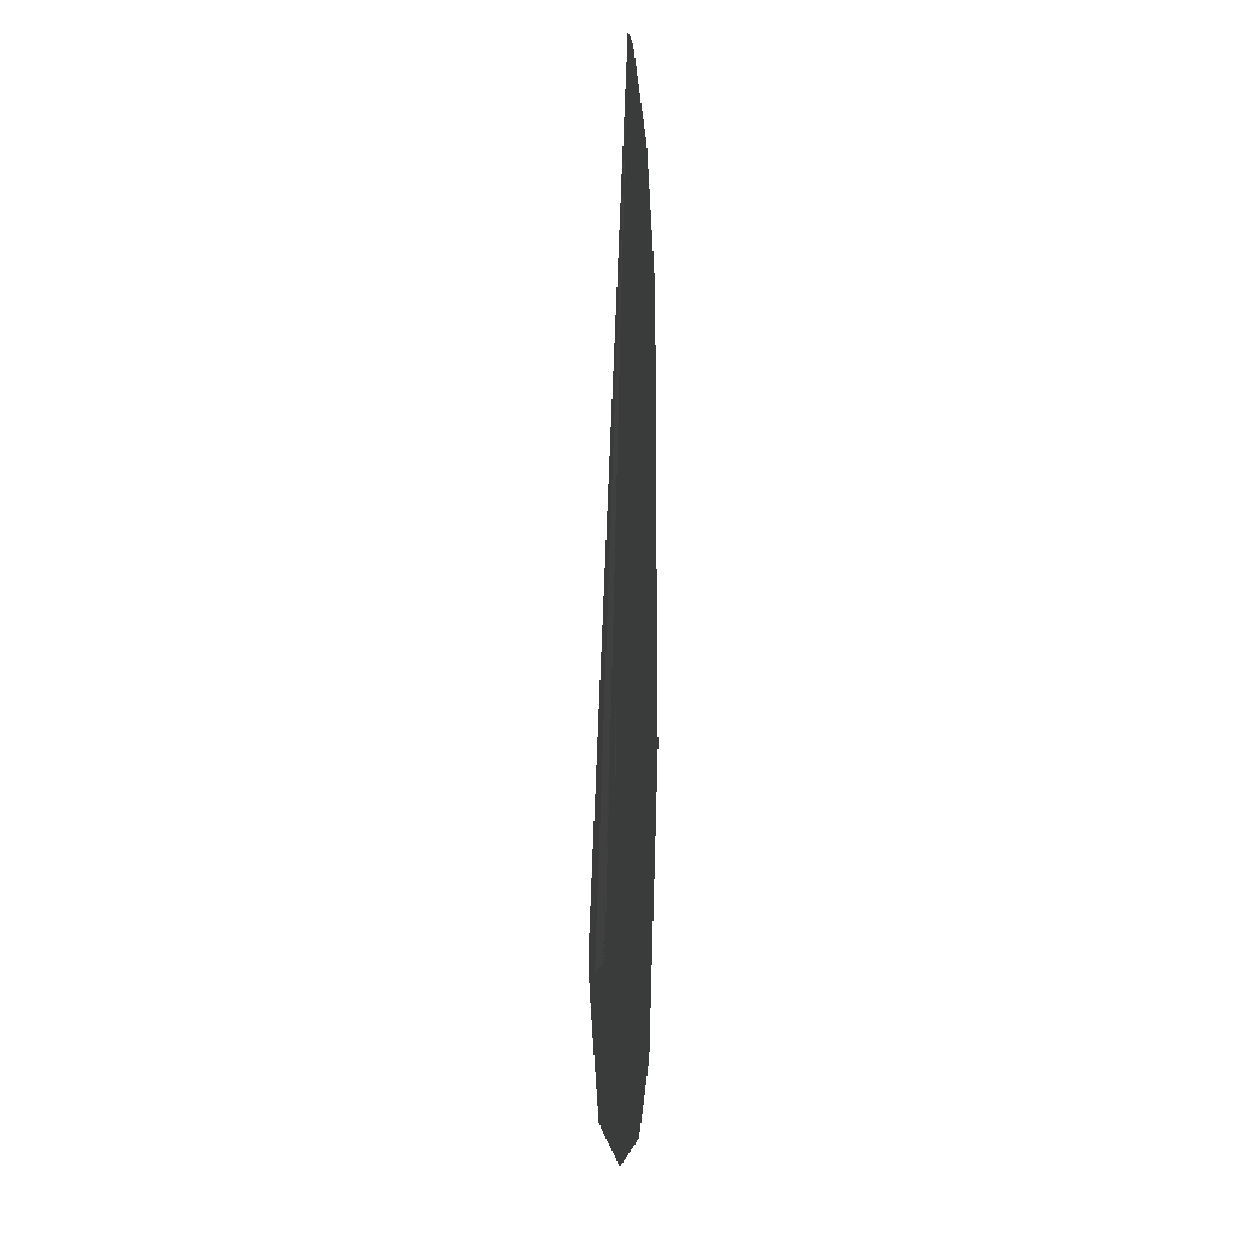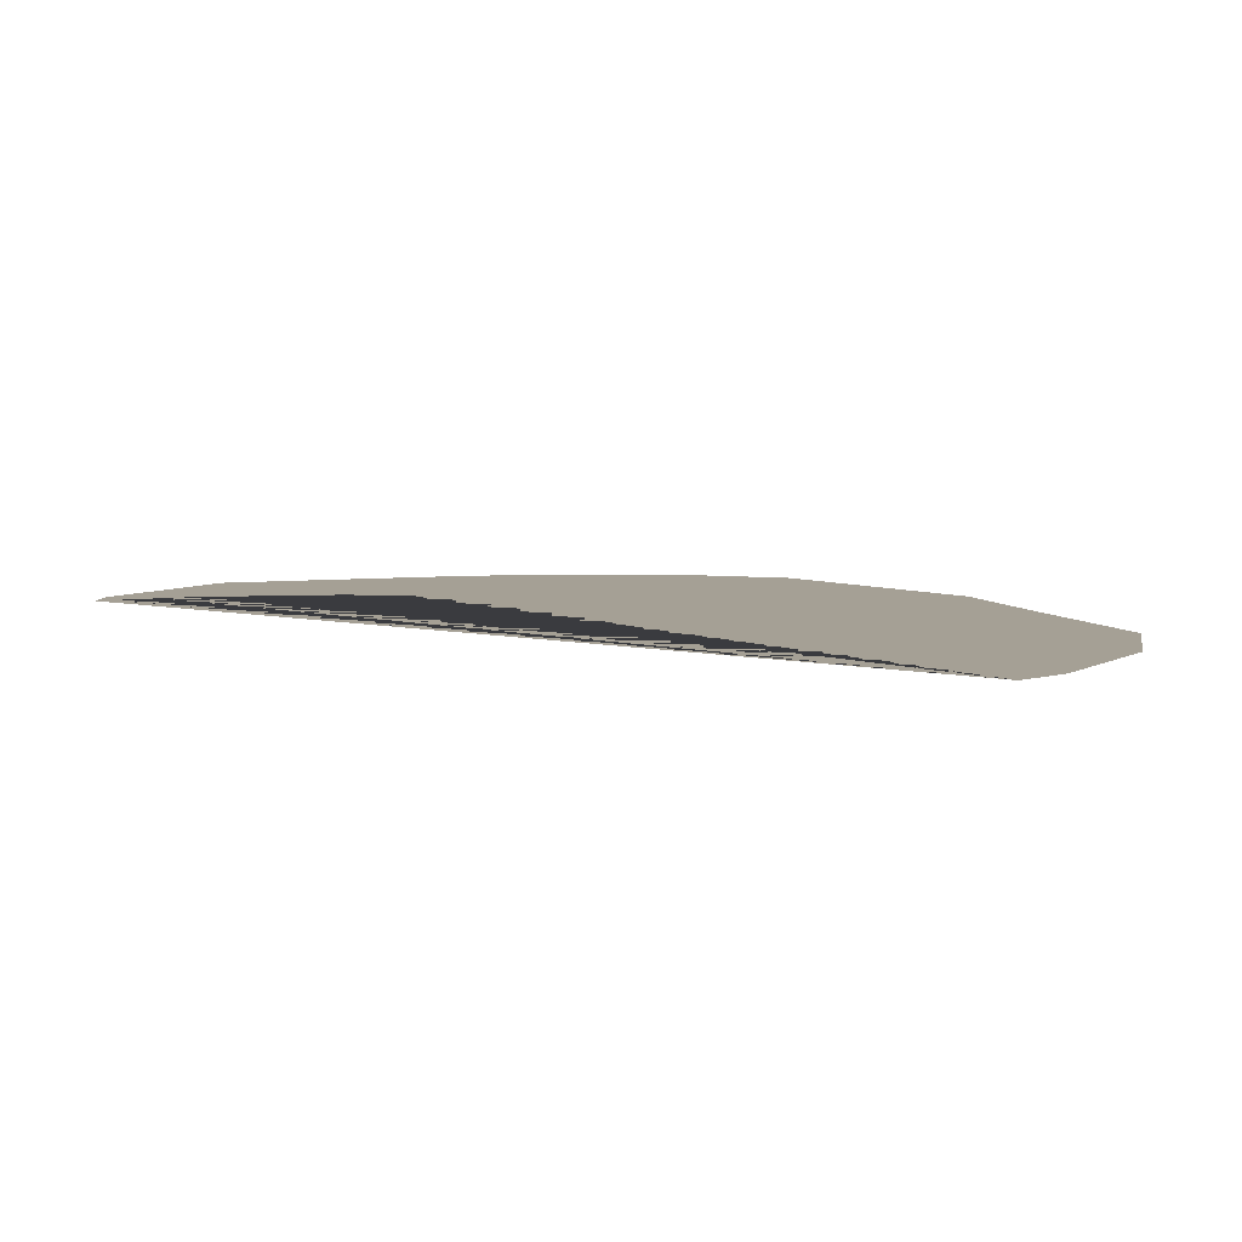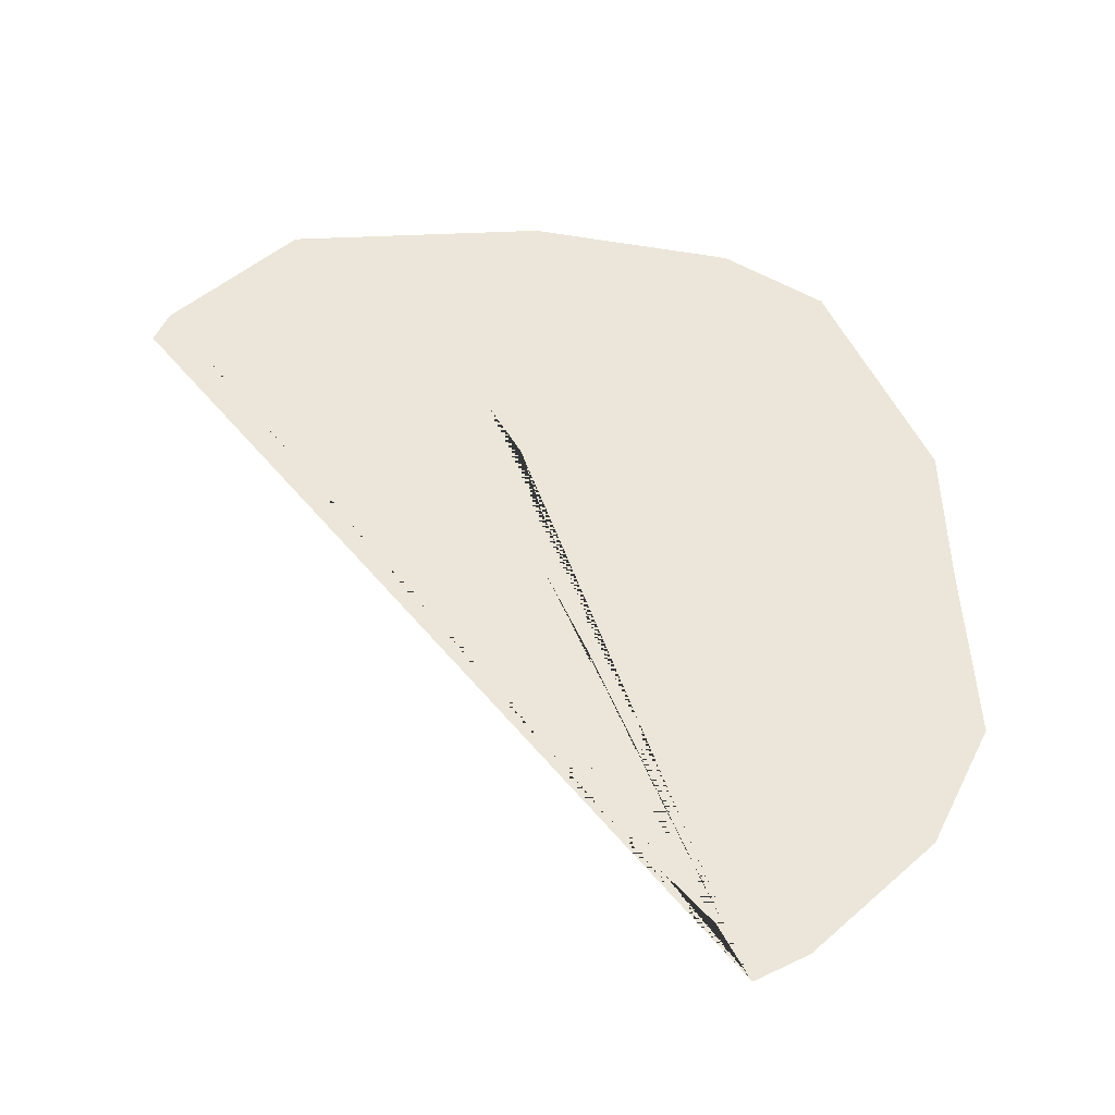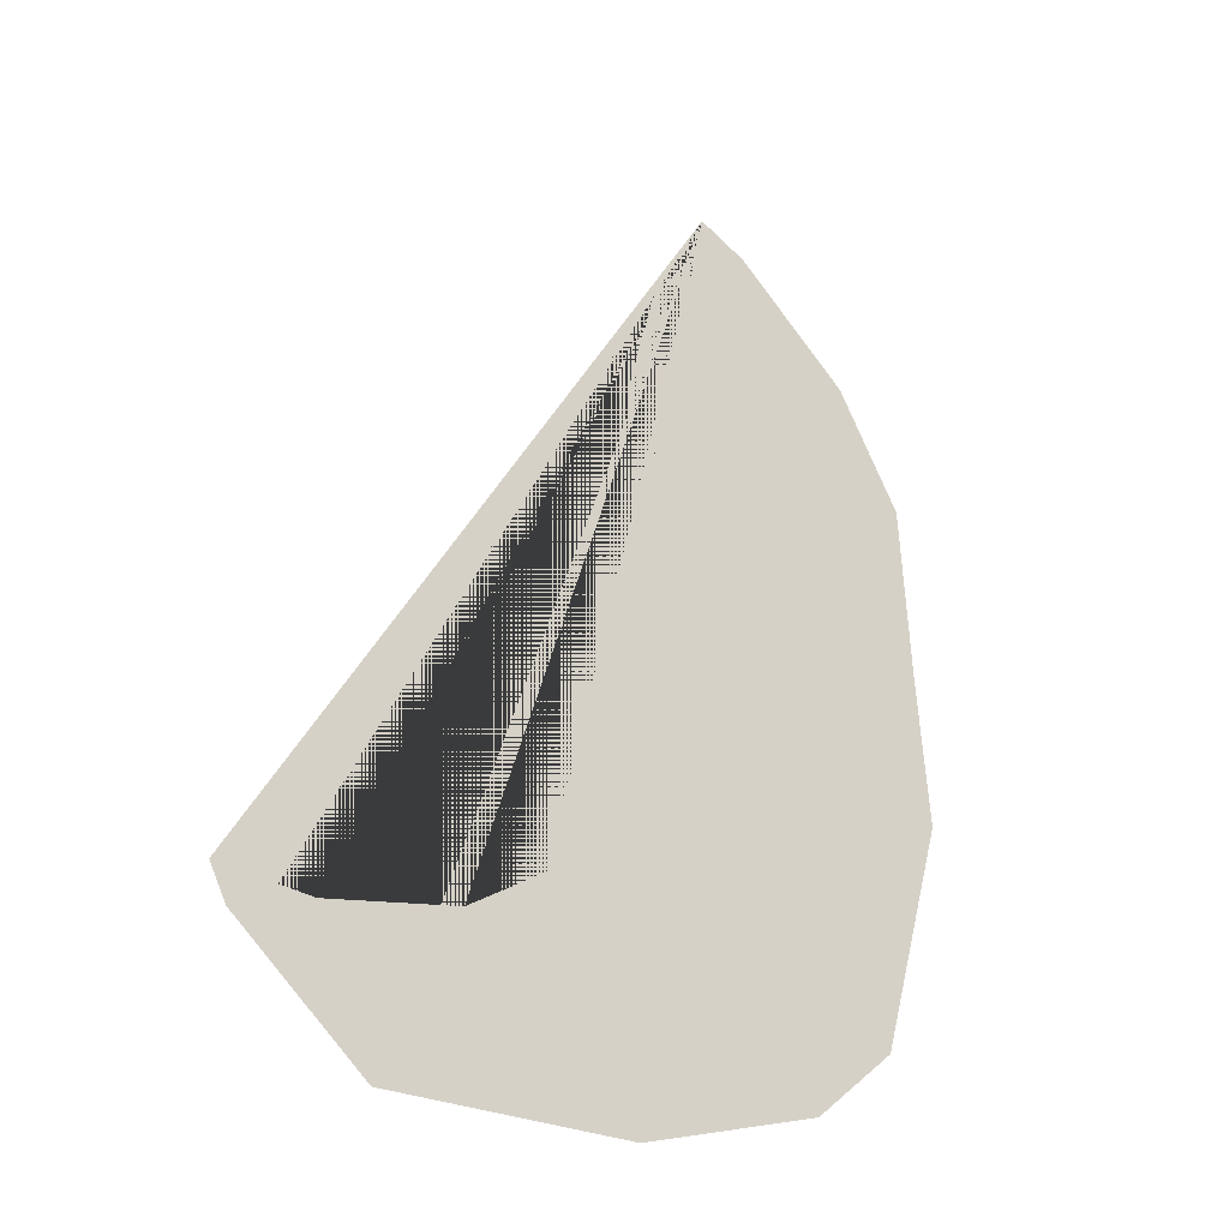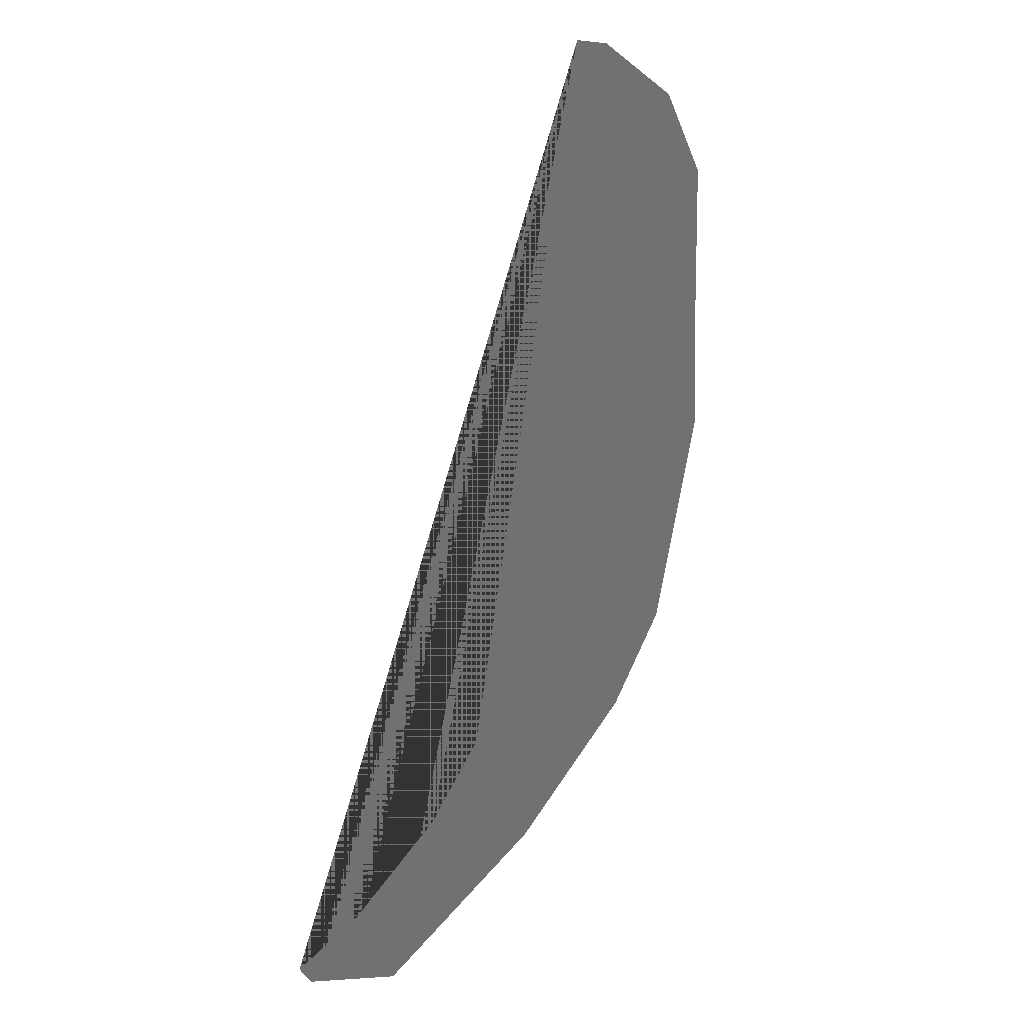
<metadata>
{"format":"obj","ext":"obj","renderer":"f3d","projection":"perspective","resolution":1024,"background":"white","views":[{"elev":0.8,"azim":85.6,"up":"+Z"},{"elev":5.9,"azim":-21.6,"up":"+Y"},{"elev":48.3,"azim":-6.0,"up":"+Y"},{"elev":-29.8,"azim":-39.5,"up":"+Z"},{"elev":34.4,"azim":-55.8,"up":"+Z"}]}
</metadata>
<code>
o platform_07_NAV_Cube.016
v -11.02 7.574 102.7
v -11.73 7.574 101.6
v -12.25 7.574 99.62
v -12.22 7.574 97.65
v -12.72 7.574 95.98
v -12.65 7.574 94.66
v -12.86 7.574 93.25
v -13.66 7.574 91.25
v -15.02 7.574 90.36
v -17.28 7.574 89.84
v -18.85 7.574 89.91
v -10.67 7.574 103.6
v -8.867 7.574 102.6
v -8.413 7.574 102.2
v -17.62 7.574 88.63
v -18.25 7.574 89.12
v -6.779 7.574 92.06
v -7.138 7.574 90.86
v -7.336 7.574 90.19
v -8.818 7.574 88.9
v -9.775 7.574 88.58
v -13.73 7.574 87.74
v -16.34 7.574 87.61
v -9.788 7.574 103.3
v -7.7 7.574 101.6
v -6.537 7.574 99.72
v -6.518 7.574 99.39
v -6.36 7.574 96.69
v -6.226 7.574 95.03
v -18.57 7.574 89.38
v -6.155 7.574 94.16
v -12.06 7.574 87.82
f 12 1 2 3 4 5 6 7 8 9 10 11 30 16 15 23 22 32 21 20 19 18 17 31 29 28 27 26 25 14 13 24

</code>
